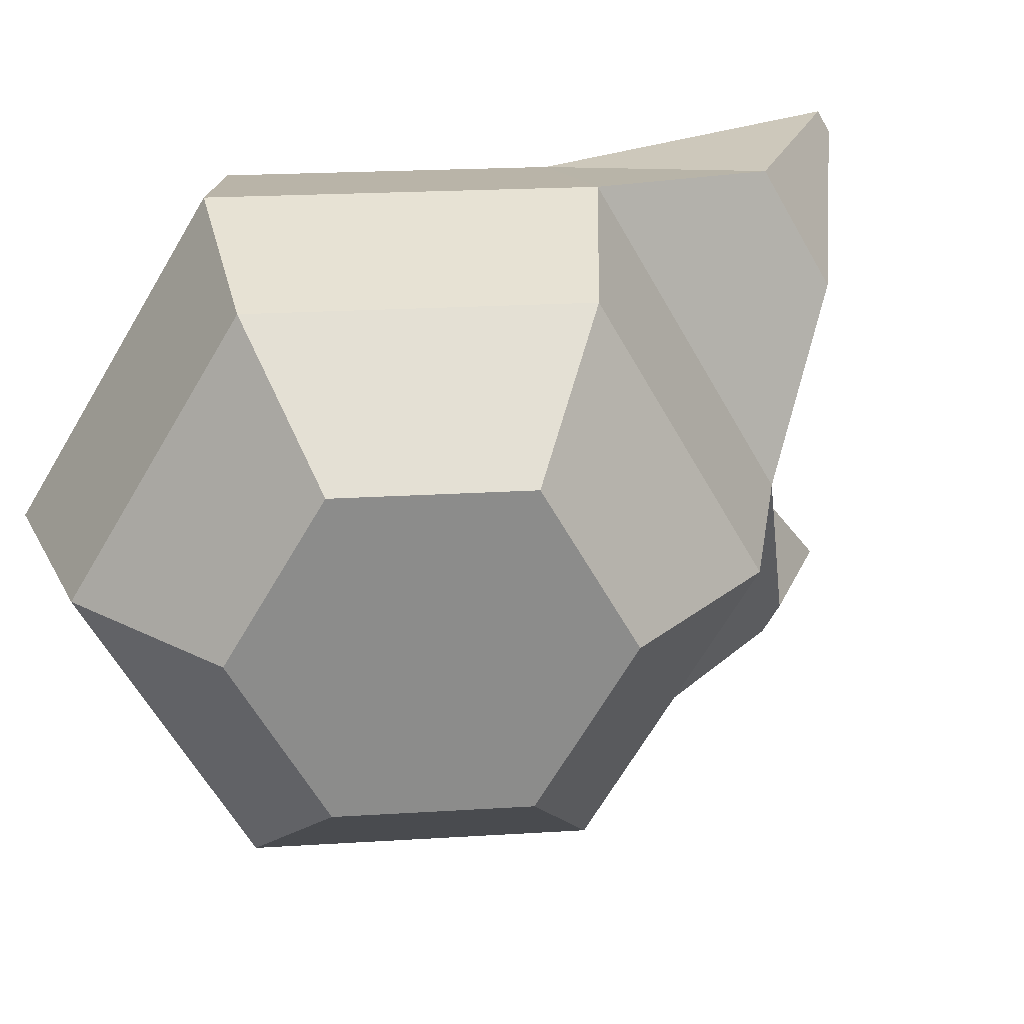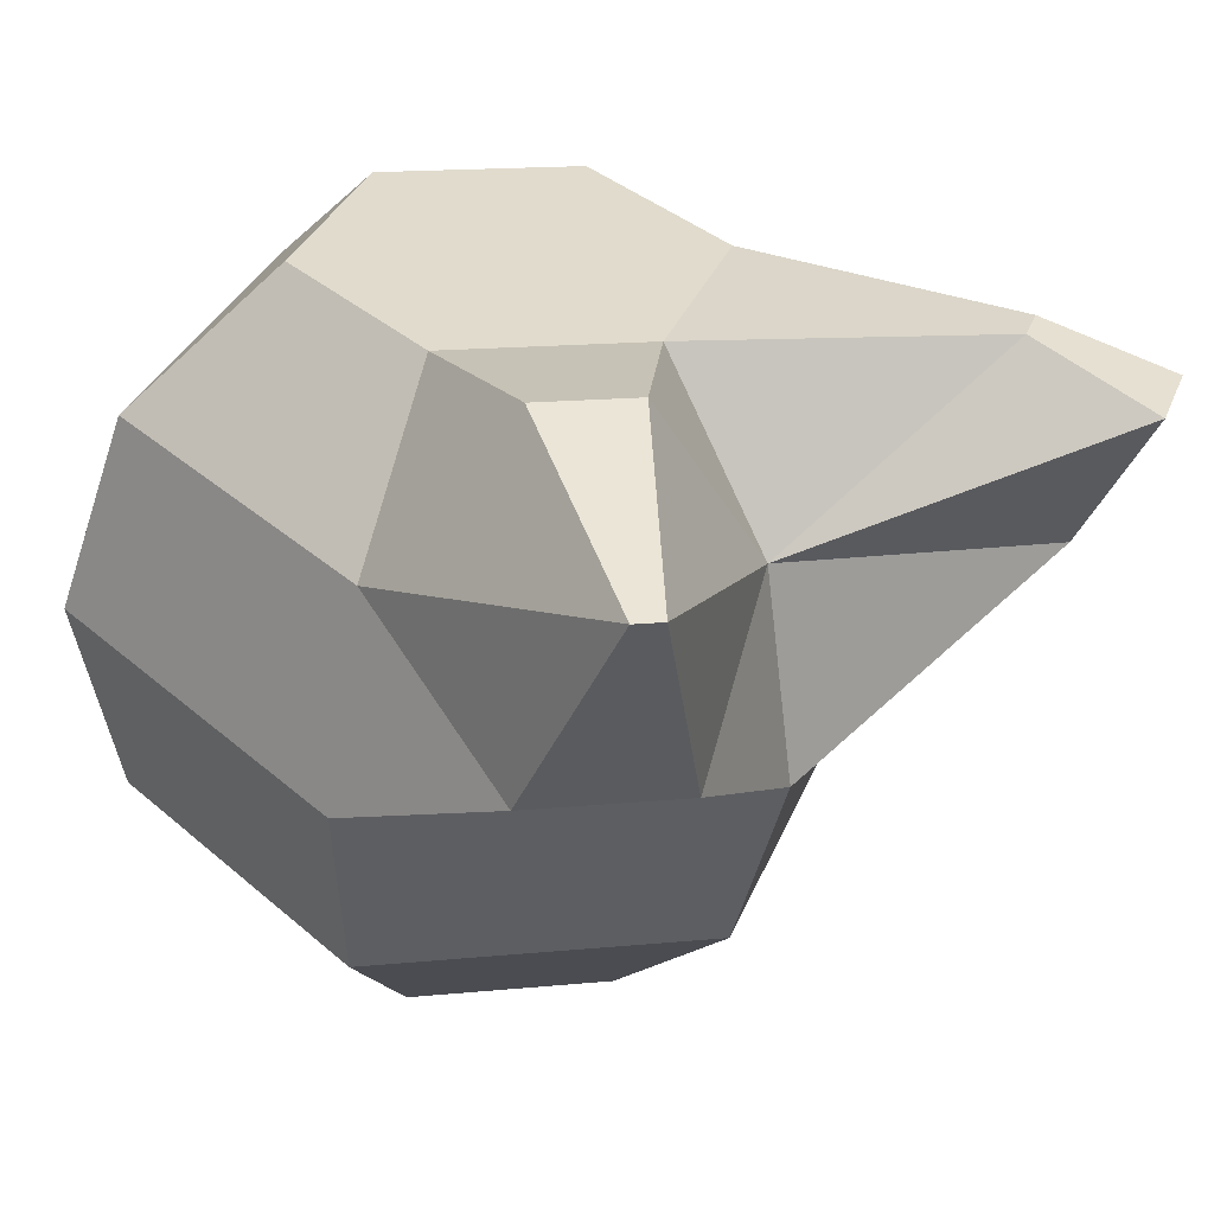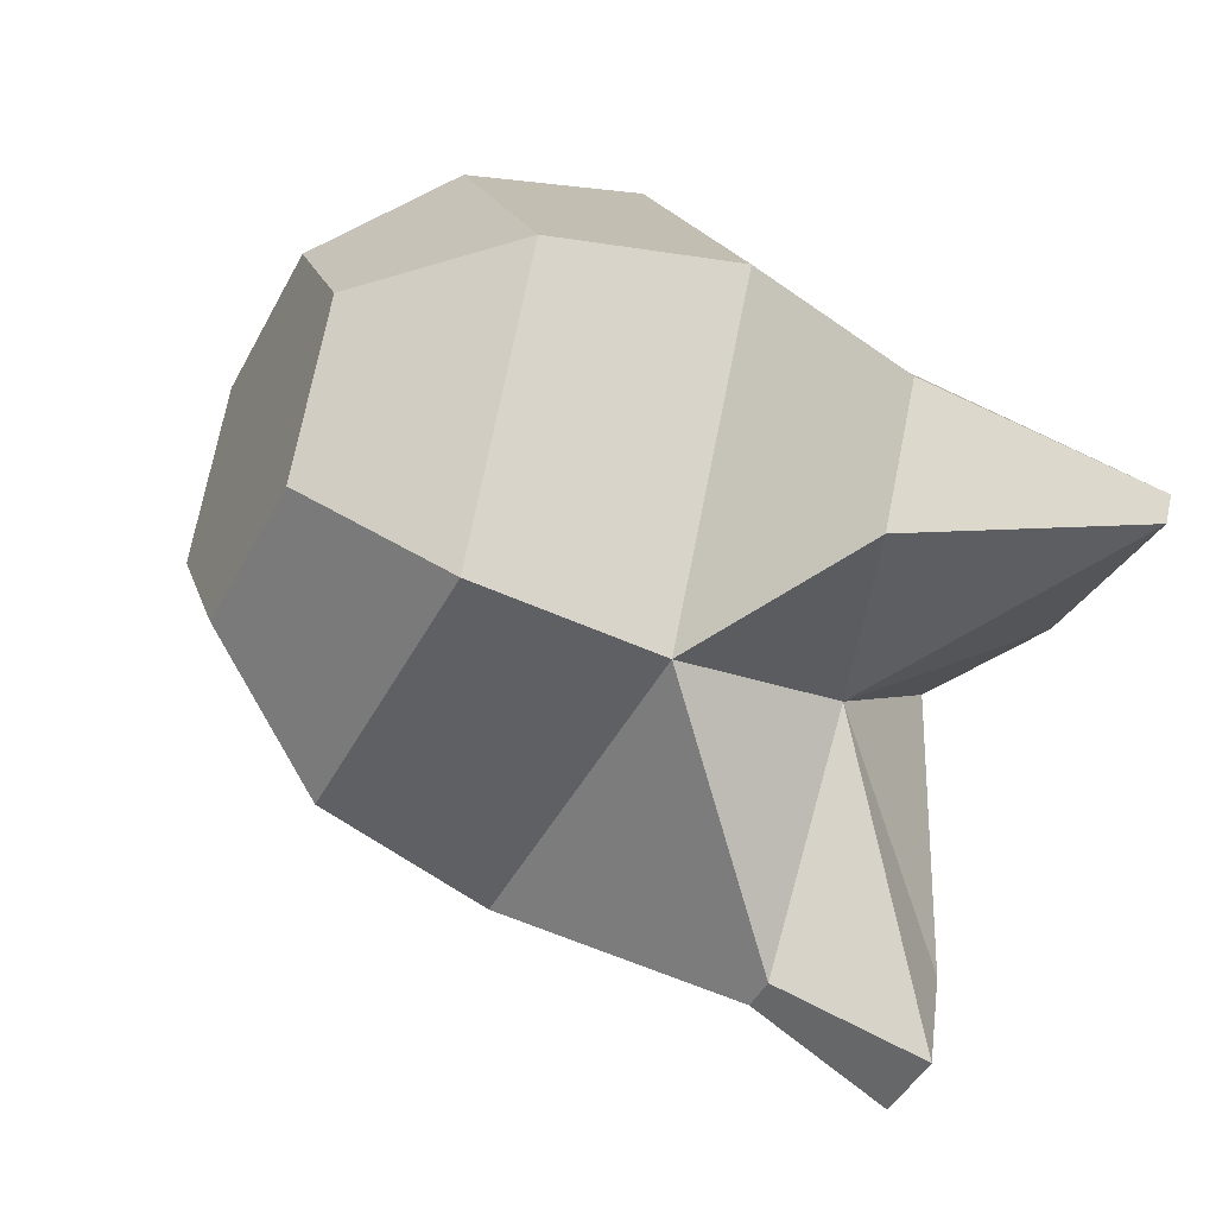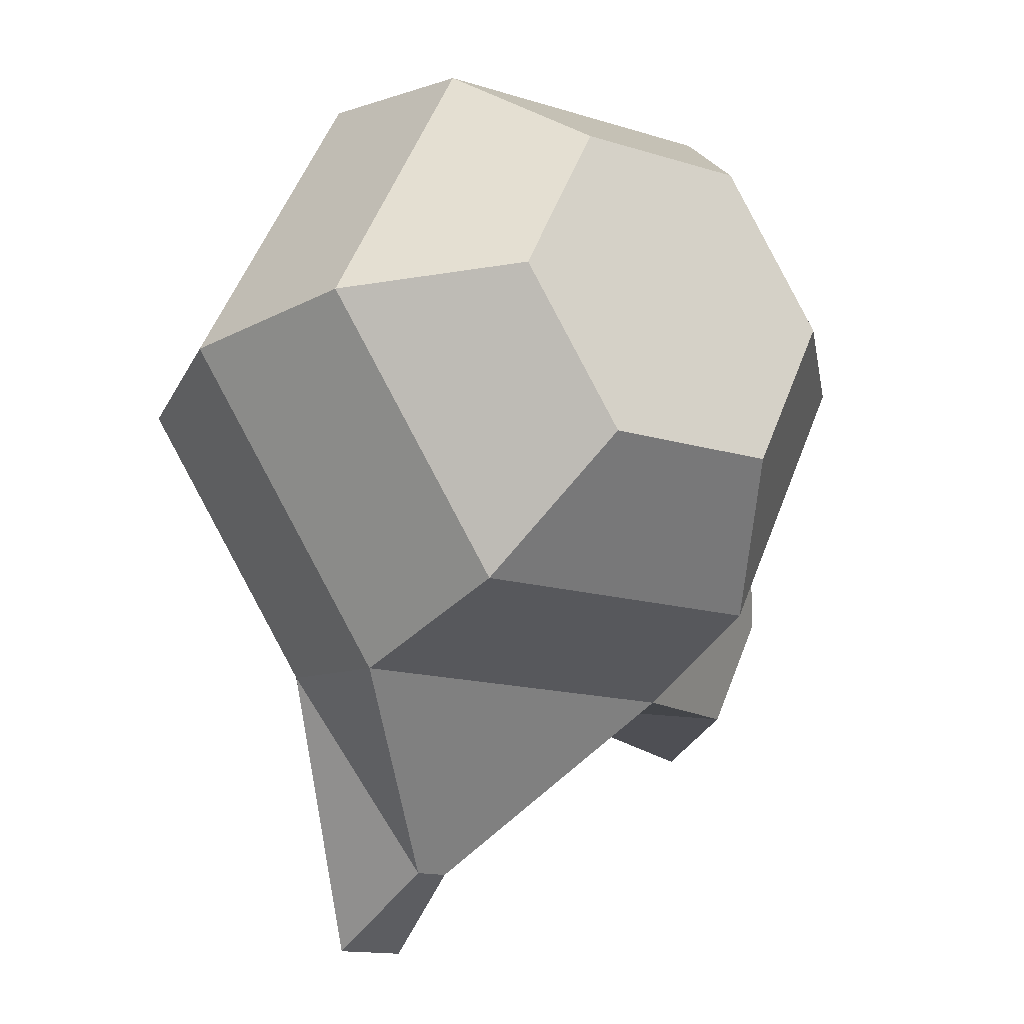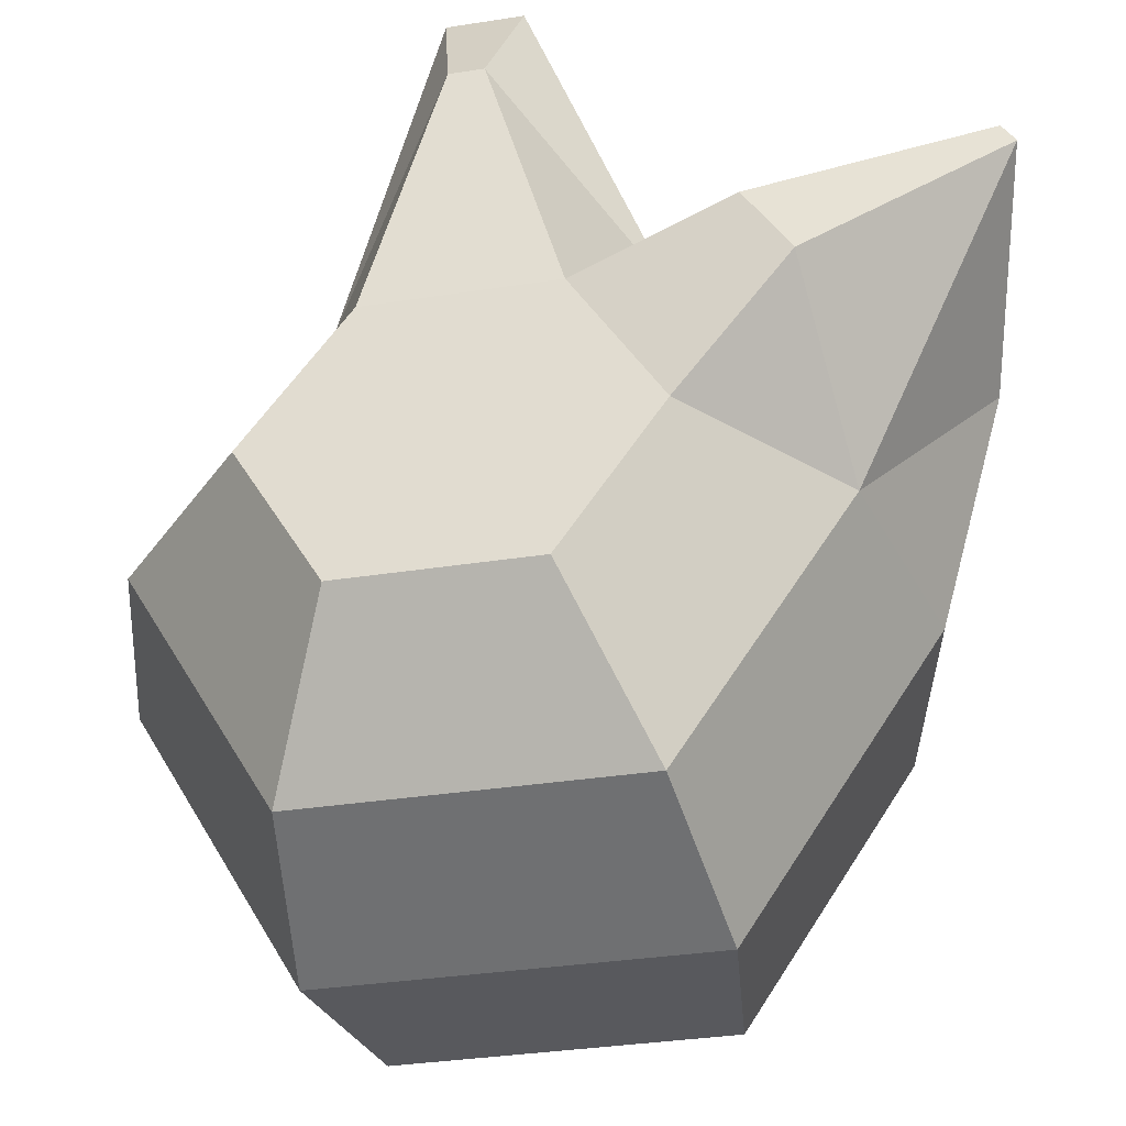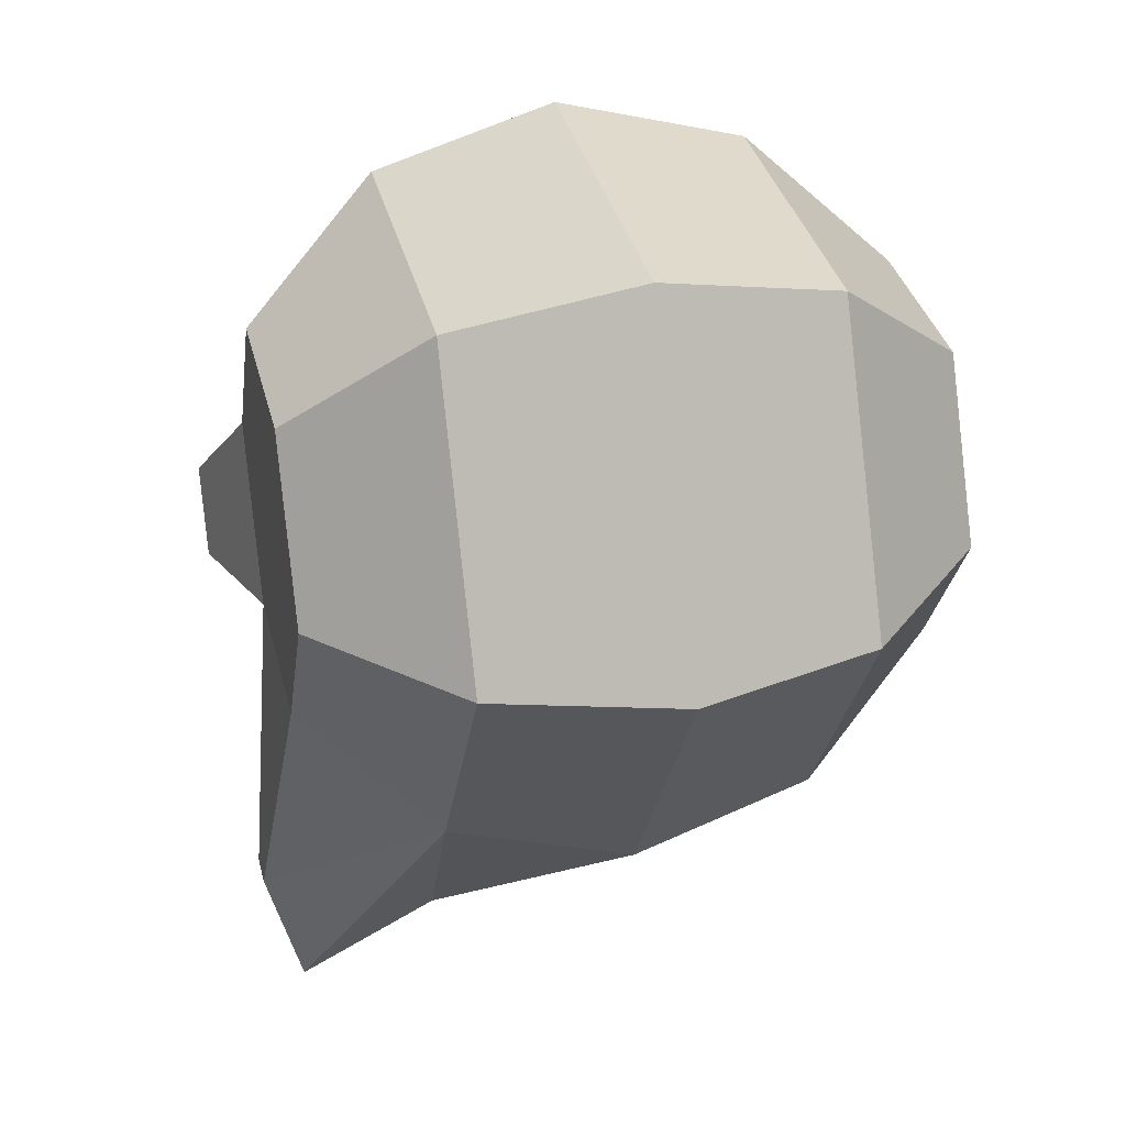
<metadata>
{"format":"obj","ext":"obj","renderer":"f3d","projection":"perspective","resolution":1024,"background":"white","views":[{"elev":-53.7,"azim":53.9,"up":"+Y"},{"elev":44.2,"azim":104.4,"up":"+Y"},{"elev":-40.0,"azim":75.6,"up":"+Z"},{"elev":-22.1,"azim":-23.1,"up":"+Z"},{"elev":46.7,"azim":-2.7,"up":"+Y"},{"elev":29.8,"azim":-91.4,"up":"+Z"}]}
</metadata>
<code>
v 0.2058 0.6042 0.2931
v 0.2009 0.5891 0.3046
v 0.202 0.5699 0.3089
v 0.2088 0.552 0.3049
v 0.2195 0.54 0.2936
v 0.1979 0.6024 0.2759
v 0.1873 0.5859 0.2749
v 0.1863 0.5663 0.2746
v 0.1952 0.5488 0.2752
v 0.2116 0.5381 0.2764
v 0.2075 0.5706 0.2434
v 0.2135 0.5525 0.2482
v 0.2222 0.5403 0.2609
v 0.227 0.6085 0.2619
v 0.2444 0.5785 0.2466
v 0.2455 0.5594 0.2509
v 0.2407 0.5442 0.2624
v 0.2349 0.6103 0.2791
v 0.2513 0.5996 0.2803
v 0.2602 0.5821 0.2809
v 0.2592 0.5625 0.2806
v 0.2485 0.546 0.2796
v 0.2243 0.6081 0.2946
v 0.2329 0.5959 0.3073
v 0.239 0.5778 0.312
v 0.2408 0.5588 0.3076
v 0.2379 0.5439 0.2952
v 0.2085 0.6045 0.2603
v 0.2056 0.5896 0.2479
v 0.2376 0.5964 0.2506
v 0.2658 0.6163 0.2523
v 0.2669 0.6165 0.2547
v 0.2421 0.6156 0.2595
v 0.2603 0.5929 0.2507
v 0.246 0.6165 0.268
v 0.2663 0.5943 0.2638
v 0.2173 0.6056 0.2213
v 0.2249 0.6072 0.2219
v 0.2173 0.6093 0.2335
v 0.2213 0.5917 0.2277
v 0.2208 0.61 0.2338
v 0.2248 0.5924 0.228
f 17 27 5
f 3 9 4
f 1 7 2
f 5 9 10
f 2 8 3
f 6 29 7
f 9 13 10
f 7 11 8
f 1 28 6
f 8 12 9
f 13 16 17
f 30 42 38
f 11 16 12
f 28 41 39
f 16 22 17
f 19 35 18
f 15 21 16
f 20 34 36
f 22 26 27
f 19 25 20
f 1 18 14
f 20 26 21
f 18 24 19
f 27 4 5
f 24 3 25
f 25 4 26
f 23 2 24
f 13 5 10
f 31 36 34
f 31 35 32
f 30 33 31
f 18 33 14
f 19 36 32
f 30 34 15
f 37 42 40
f 37 41 38
f 29 40 11
f 11 42 15
f 30 41 14
f 29 39 37
f 17 22 27
f 3 8 9
f 1 6 7
f 5 4 9
f 2 7 8
f 6 28 29
f 9 12 13
f 7 29 11
f 1 14 28
f 8 11 12
f 13 12 16
f 30 15 42
f 11 15 16
f 28 14 41
f 16 21 22
f 19 32 35
f 15 20 21
f 20 15 34
f 22 21 26
f 19 24 25
f 1 23 18
f 20 25 26
f 18 23 24
f 27 26 4
f 24 2 3
f 25 3 4
f 23 1 2
f 13 17 5
f 31 32 36
f 31 33 35
f 30 14 33
f 18 35 33
f 19 20 36
f 30 31 34
f 37 38 42
f 37 39 41
f 29 37 40
f 11 40 42
f 30 38 41
f 29 28 39

</code>
